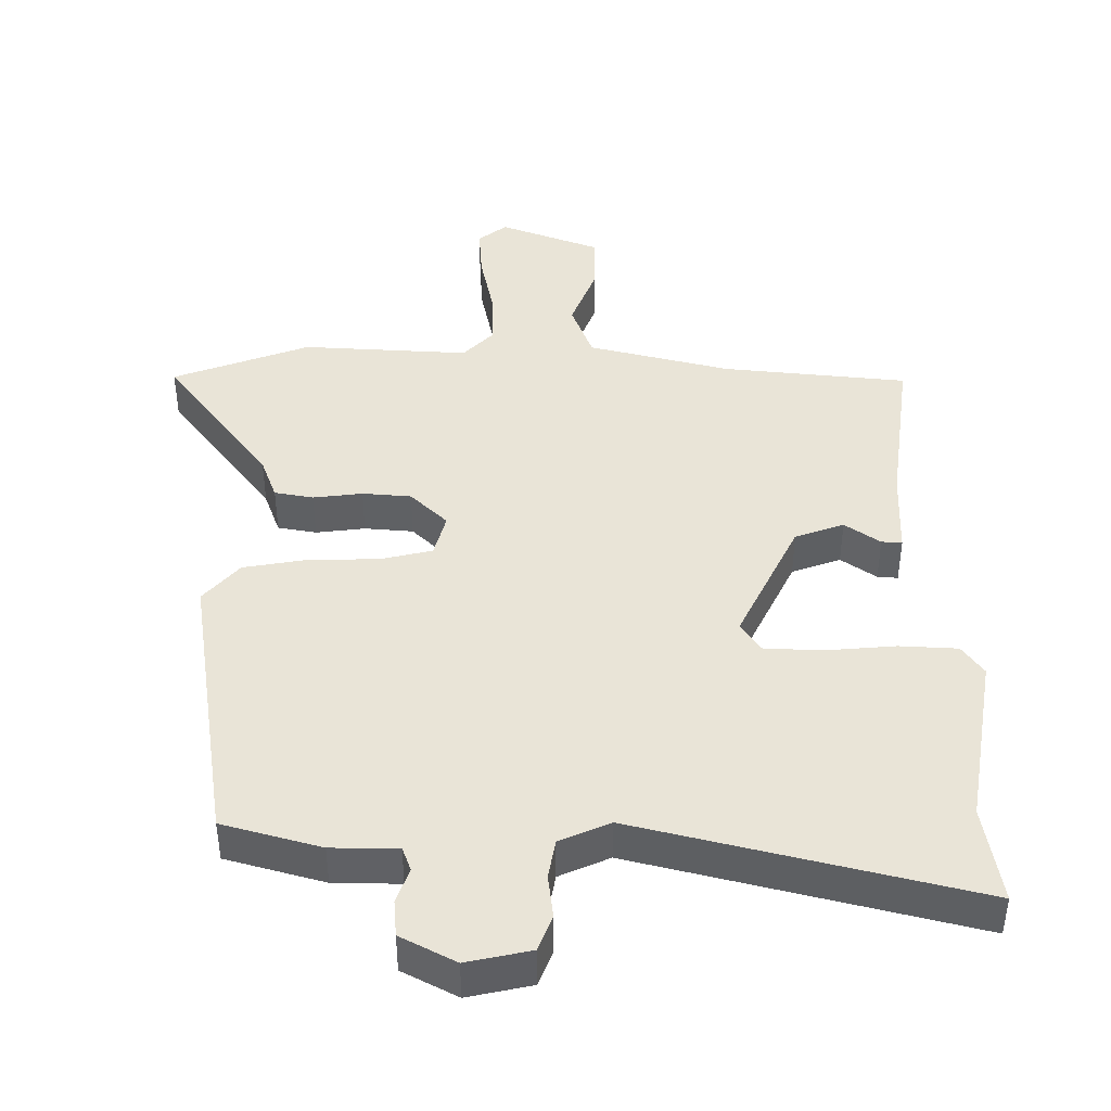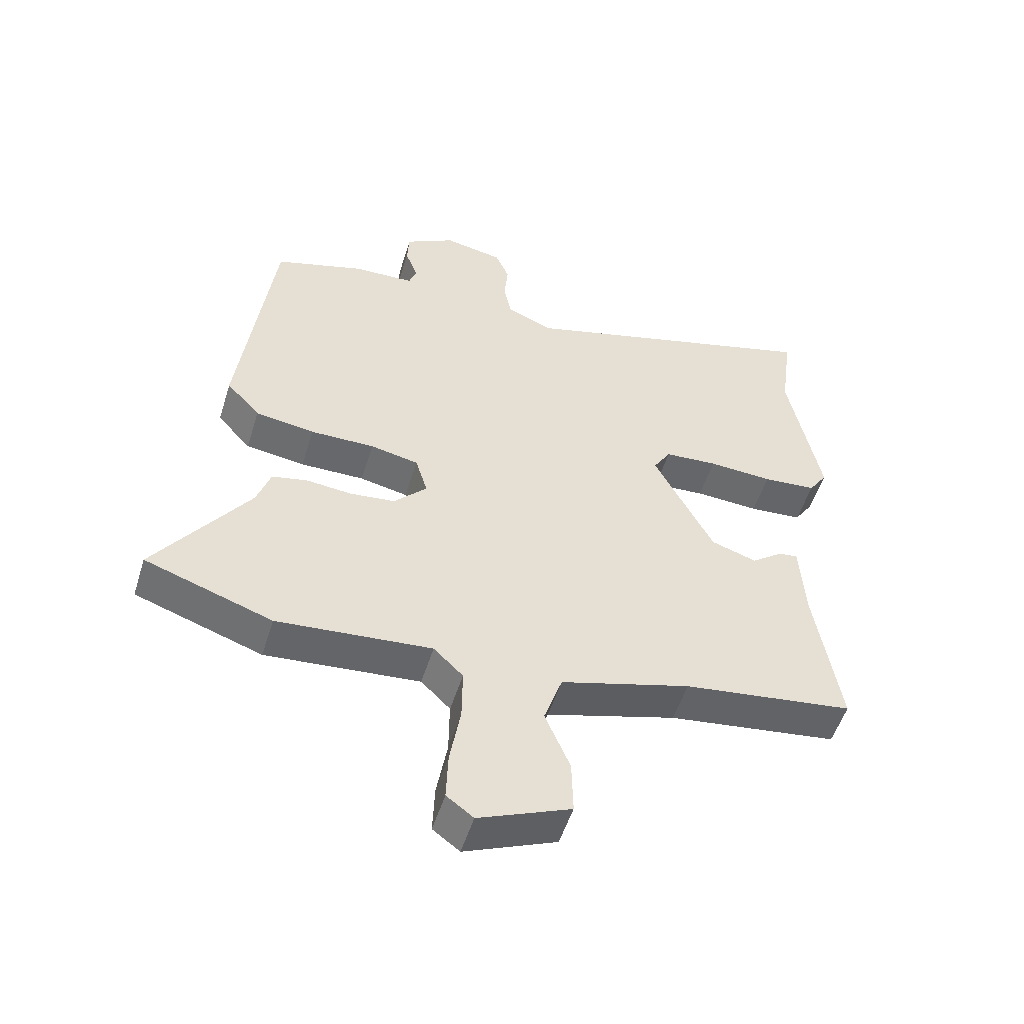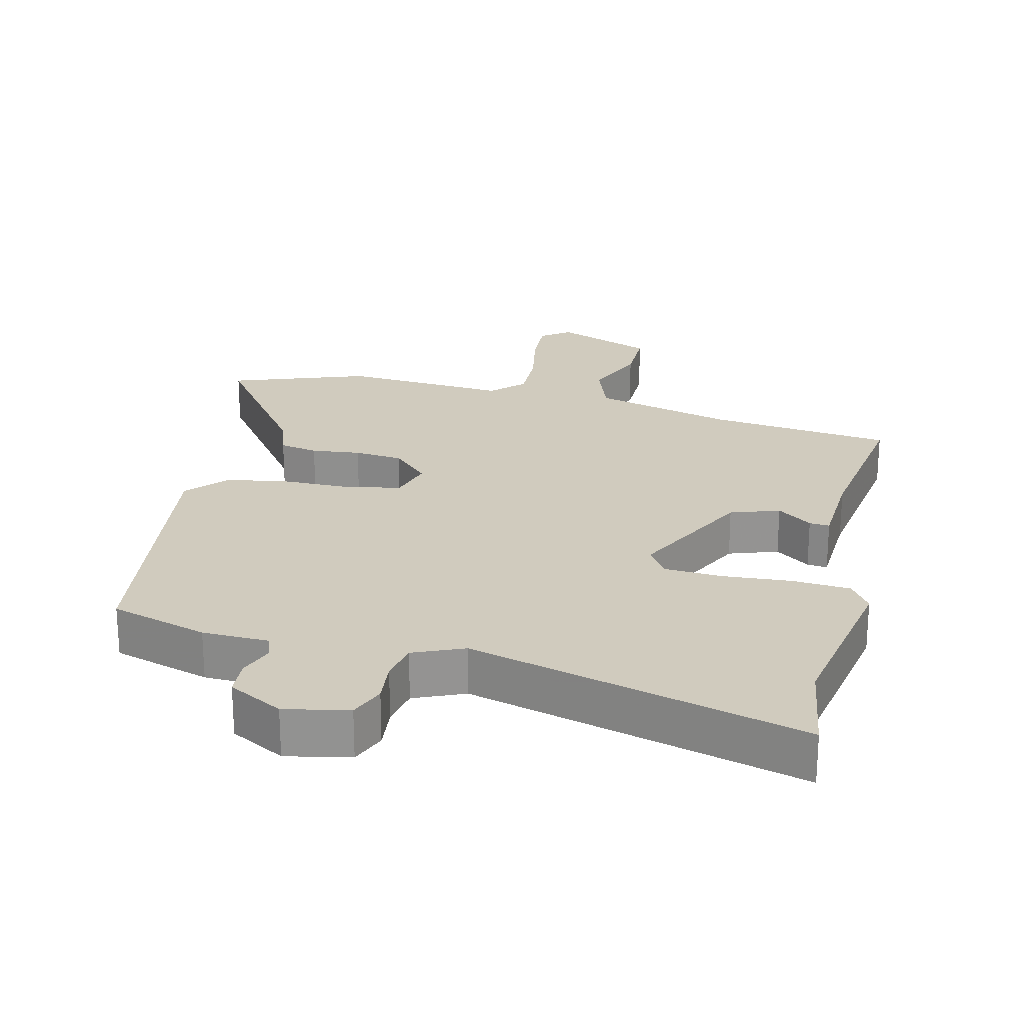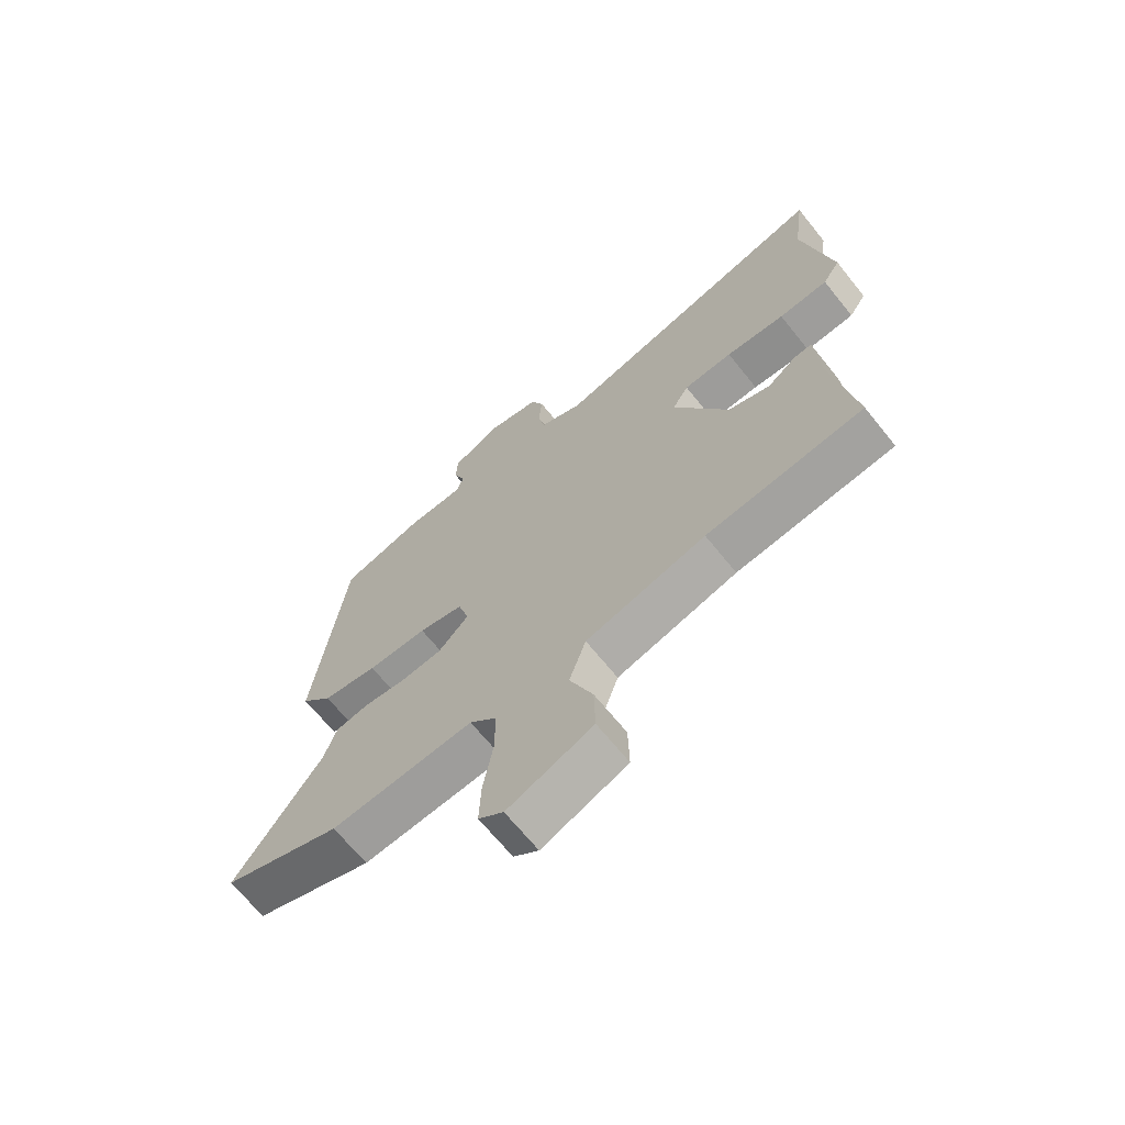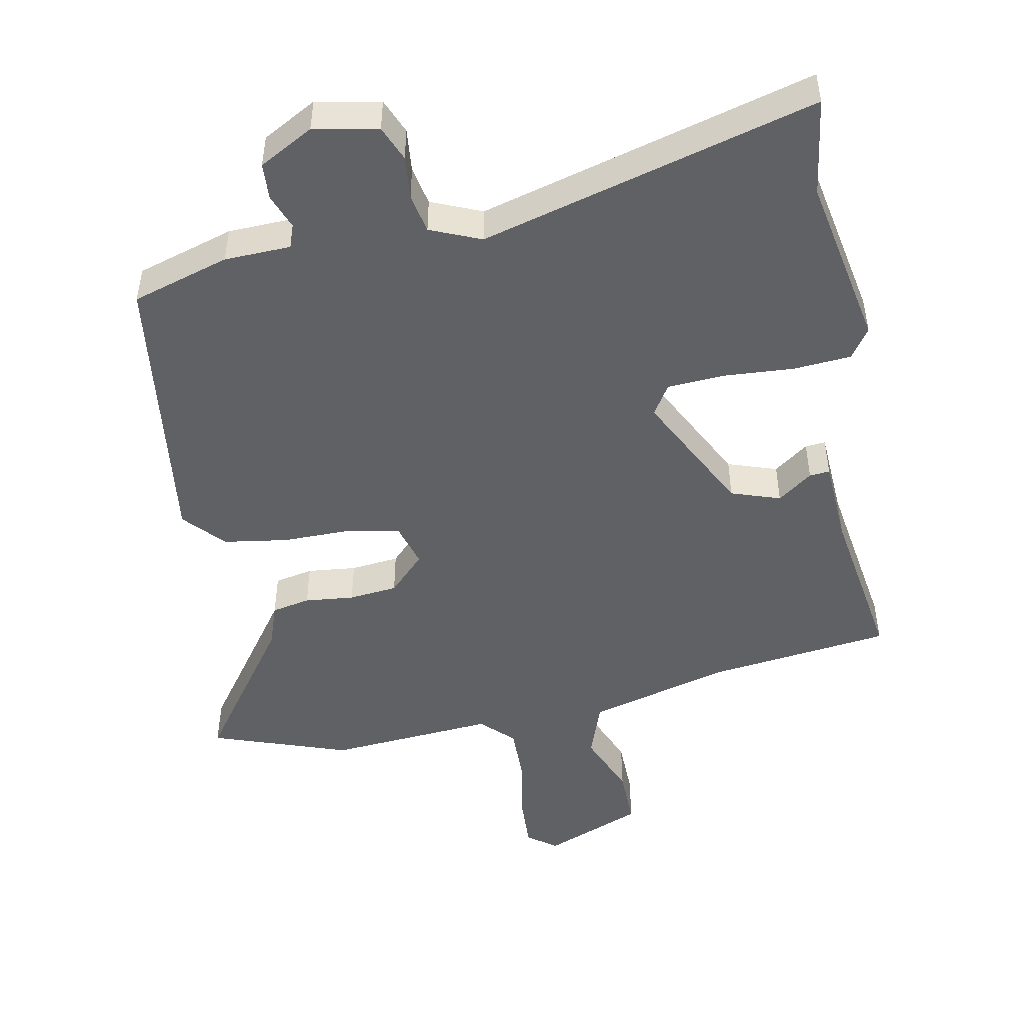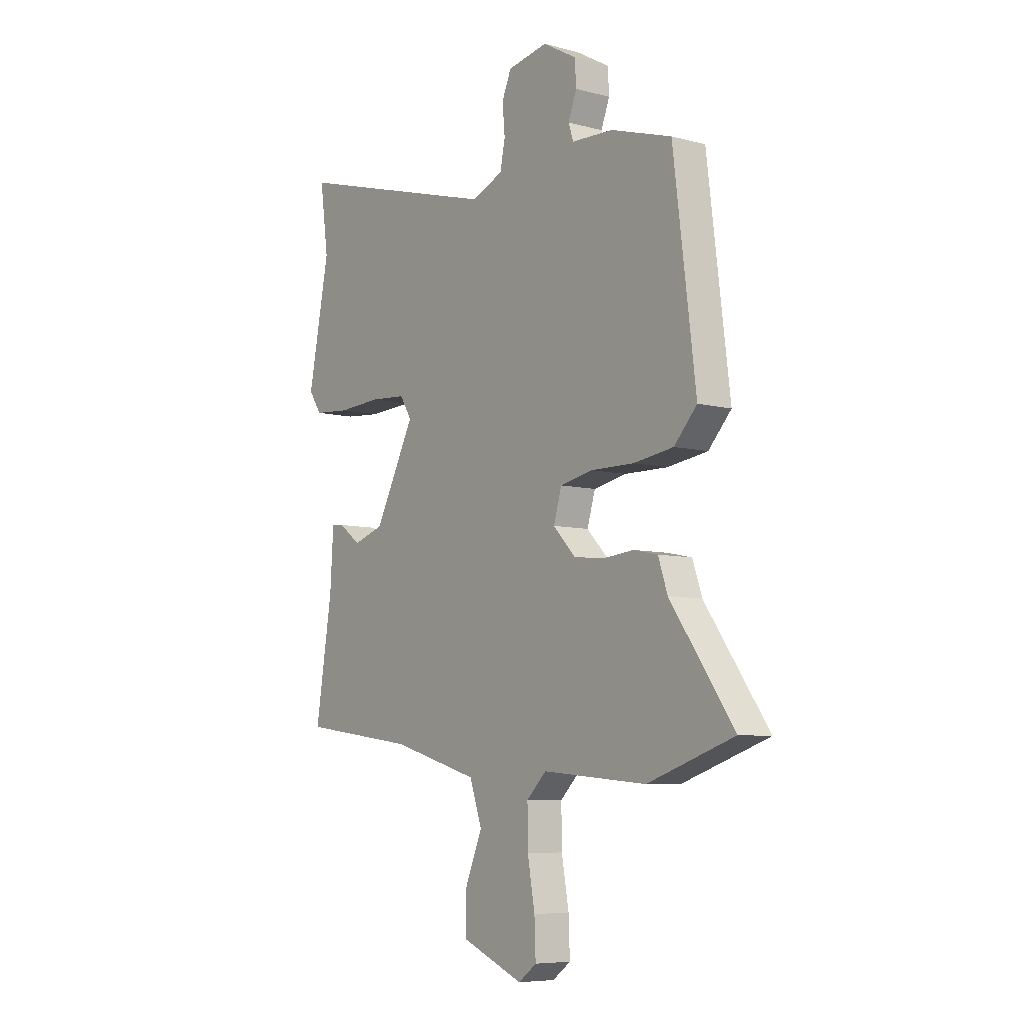
<metadata>
{"format":"obj","ext":"obj","renderer":"f3d","projection":"perspective","resolution":1024,"background":"white","views":[{"elev":42.9,"azim":-1.4,"up":"+Y"},{"elev":-52.6,"azim":-17.1,"up":"+Z"},{"elev":23.5,"azim":12.7,"up":"+Y"},{"elev":-67.3,"azim":38.8,"up":"+Z"},{"elev":-48.3,"azim":10.6,"up":"+Y"},{"elev":-7.1,"azim":-127.2,"up":"+Z"}]}
</metadata>
<code>
v -0.421 0.07 -0.527
v -0.625 0.07 -0.457
v -0.475 0.07 -0.245
v -0.453 0.07 -0.18
v -0.396 0.07 -0.168
v -0.323 0.07 -0.175
v -0.251 0.07 -0.167
v -0.198 0.07 -0.112
v -0.217 0.07 -0.048
v -0.294 0.07 -0.032
v -0.397 0.07 -0.033
v -0.492 0.07 -0.019
v -0.546 0.07 0.04
v -0.493 0.07 0.466
v -0.349 0.07 0.511
v -0.251 0.07 0.515
v -0.239 0.07 0.55
v -0.259 0.07 0.602
v -0.256 0.07 0.656
v -0.176 0.07 0.701
v -0.081 0.07 0.683
v -0.059 0.07 0.631
v -0.065 0.07 0.566
v -0.053 0.07 0.508
v 0.022 0.07 0.477
v 0.516 0.07 0.616
v 0.496 0.07 0.47
v 0.546 0.07 0.215
v 0.516 0.07 0.17
v 0.43 0.07 0.163
v 0.327 0.07 0.169
v 0.242 0.07 0.163
v 0.214 0.07 0.118
v 0.309 0.07 -0.065
v 0.382 0.07 -0.089
v 0.433 0.07 -0.051
v 0.463 0.07 -0.048
v 0.471 0.07 -0.177
v 0.51 0.07 -0.42
v 0.237 0.07 -0.456
v 0.029 0.07 -0.515
v 0 0.07 -0.6
v 0.04 0.07 -0.695
v 0.042 0.07 -0.782
v -0.105 0.07 -0.843
v -0.148 0.07 -0.811
v -0.145 0.07 -0.733
v -0.128 0.07 -0.637
v -0.127 0.07 -0.552
v -0.174 0.07 -0.506
v -0.421 0 -0.527
v -0.625 0 -0.457
v -0.475 0 -0.245
v -0.453 0 -0.18
v -0.396 0 -0.168
v -0.323 0 -0.175
v -0.251 0 -0.167
v -0.198 0 -0.112
v -0.217 0 -0.048
v -0.294 0 -0.032
v -0.397 0 -0.033
v -0.492 0 -0.019
v -0.546 0 0.04
v -0.493 0 0.466
v -0.349 0 0.511
v -0.251 0 0.515
v -0.239 0 0.55
v -0.259 0 0.602
v -0.256 0 0.656
v -0.176 0 0.701
v -0.081 0 0.683
v -0.059 0 0.631
v -0.065 0 0.566
v -0.053 0 0.508
v 0.022 0 0.477
v 0.516 0 0.616
v 0.496 0 0.47
v 0.546 0 0.215
v 0.516 0 0.17
v 0.43 0 0.163
v 0.327 0 0.169
v 0.242 0 0.163
v 0.214 0 0.118
v 0.309 0 -0.065
v 0.382 0 -0.089
v 0.433 0 -0.051
v 0.463 0 -0.048
v 0.471 0 -0.177
v 0.51 0 -0.42
v 0.237 0 -0.456
v 0.029 0 -0.515
v 0 0 -0.6
v 0.04 0 -0.695
v 0.042 0 -0.782
v -0.105 0 -0.843
v -0.148 0 -0.811
v -0.145 0 -0.733
v -0.128 0 -0.637
v -0.127 0 -0.552
v -0.174 0 -0.506
f 45 46 47 48
f 45 48 49
f 42 43 44 45
f 41 42 45 49
f 40 41 49 50
f 38 39 40 50
f 35 36 37 38
f 34 35 38 50
f 28 29 30 31
f 27 28 31 32
f 25 26 27 32
f 24 25 32 33
f 20 21 22 23
f 20 23 24
f 17 18 19 20
f 16 17 20 24
f 10 11 12 13
f 9 10 13 14
f 3 4 5 6
f 3 6 7
f 2 3 7
f 1 2 7
f 50 1 7 8
f 33 34 50 8
f 9 14 15 16
f 16 24 33
f 8 9 16 33
f 98 97 96 95
f 99 98 95
f 95 94 93 92
f 99 95 92 91
f 100 99 91 90
f 100 90 89 88
f 88 87 86 85
f 100 88 85 84
f 81 80 79 78
f 82 81 78 77
f 82 77 76 75
f 83 82 75 74
f 73 72 71 70
f 74 73 70
f 70 69 68 67
f 74 70 67 66
f 63 62 61 60
f 64 63 60 59
f 56 55 54 53
f 57 56 53
f 57 53 52
f 57 52 51
f 58 57 51 100
f 58 100 84 83
f 66 65 64 59
f 83 74 66
f 83 66 59 58
f 1 51 52 2
f 2 52 53 3
f 3 53 54 4
f 4 54 55 5
f 5 55 56 6
f 6 56 57 7
f 7 57 58 8
f 8 58 59 9
f 9 59 60 10
f 10 60 61 11
f 11 61 62 12
f 12 62 63 13
f 13 63 64 14
f 14 64 65 15
f 15 65 66 16
f 16 66 67 17
f 17 67 68 18
f 18 68 69 19
f 19 69 70 20
f 20 70 71 21
f 21 71 72 22
f 22 72 73 23
f 23 73 74 24
f 24 74 75 25
f 25 75 76 26
f 26 76 77 27
f 27 77 78 28
f 28 78 79 29
f 29 79 80 30
f 30 80 81 31
f 31 81 82 32
f 32 82 83 33
f 33 83 84 34
f 34 84 85 35
f 35 85 86 36
f 36 86 87 37
f 37 87 88 38
f 38 88 89 39
f 39 89 90 40
f 40 90 91 41
f 41 91 92 42
f 42 92 93 43
f 43 93 94 44
f 44 94 95 45
f 45 95 96 46
f 46 96 97 47
f 47 97 98 48
f 48 98 99 49
f 49 99 100 50
f 50 100 51 1

</code>
